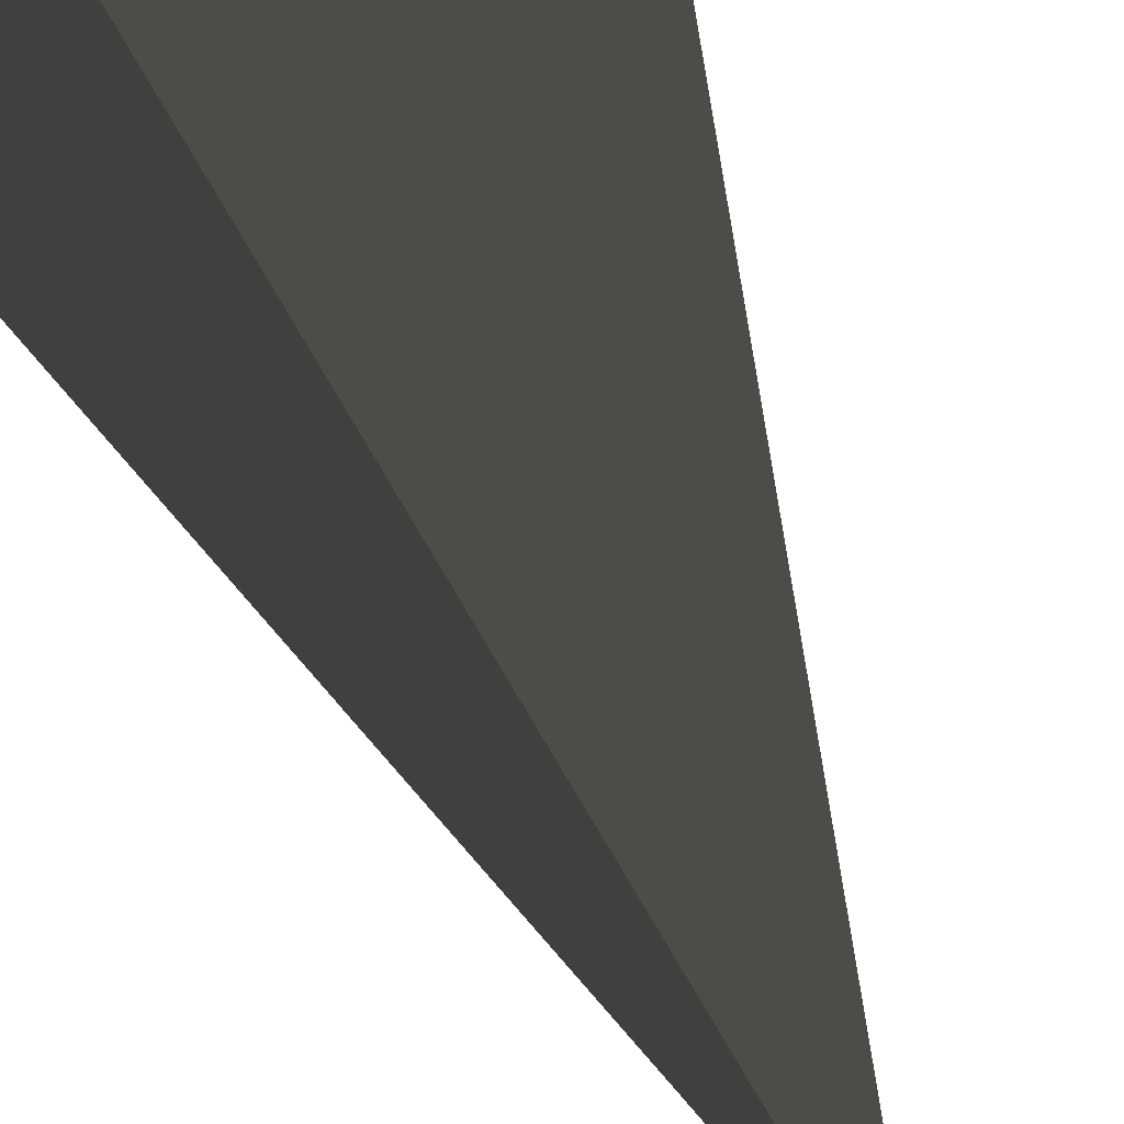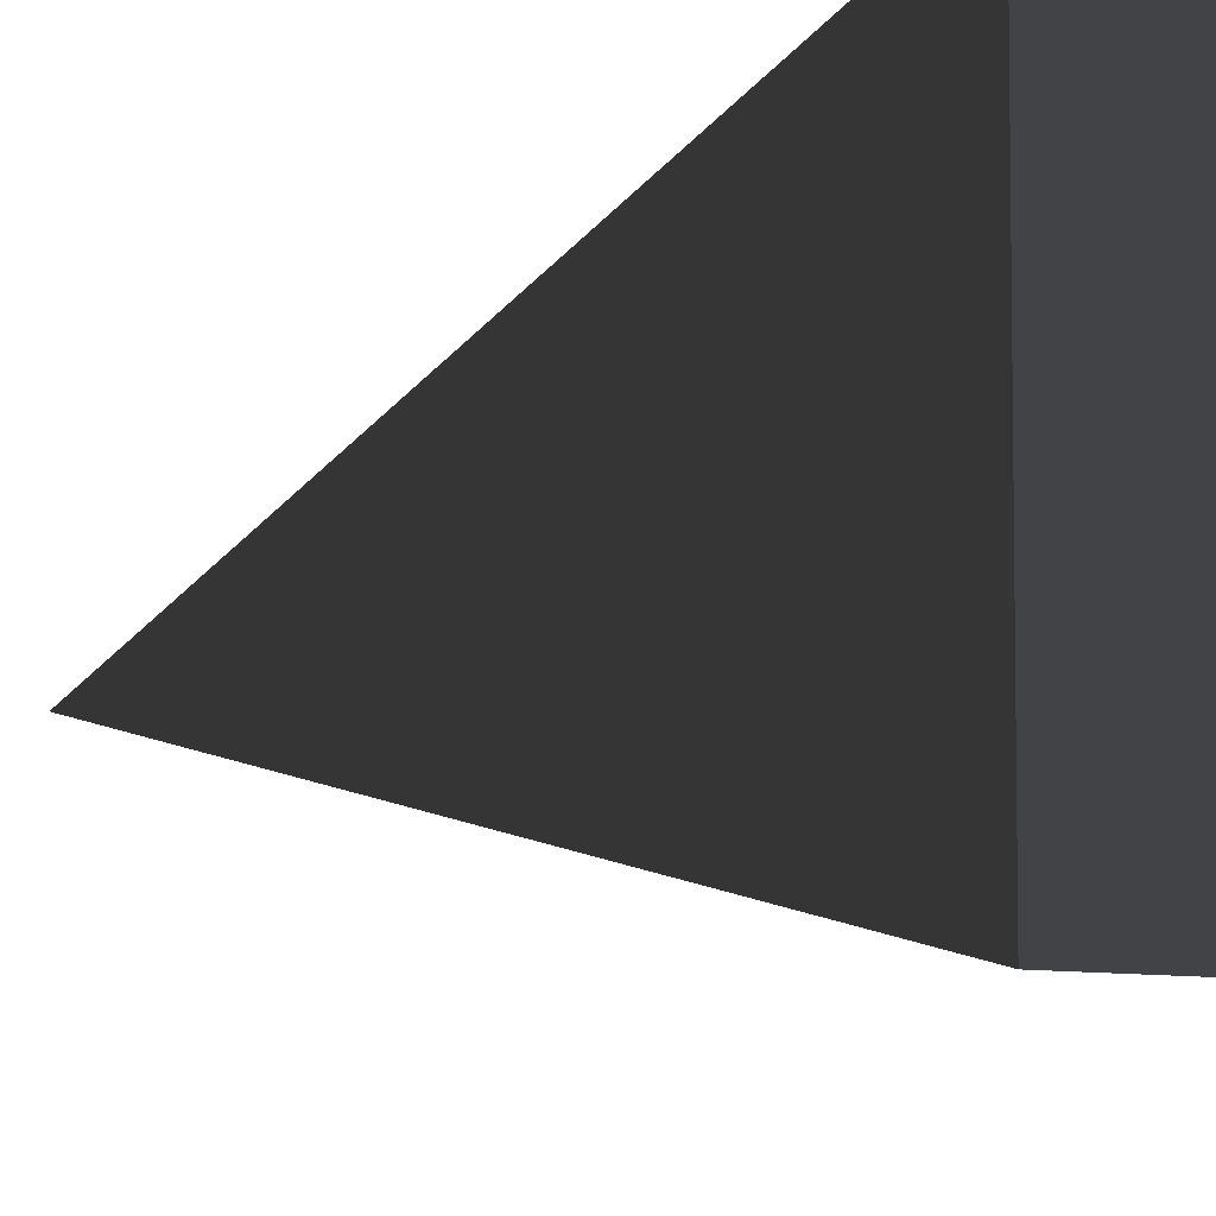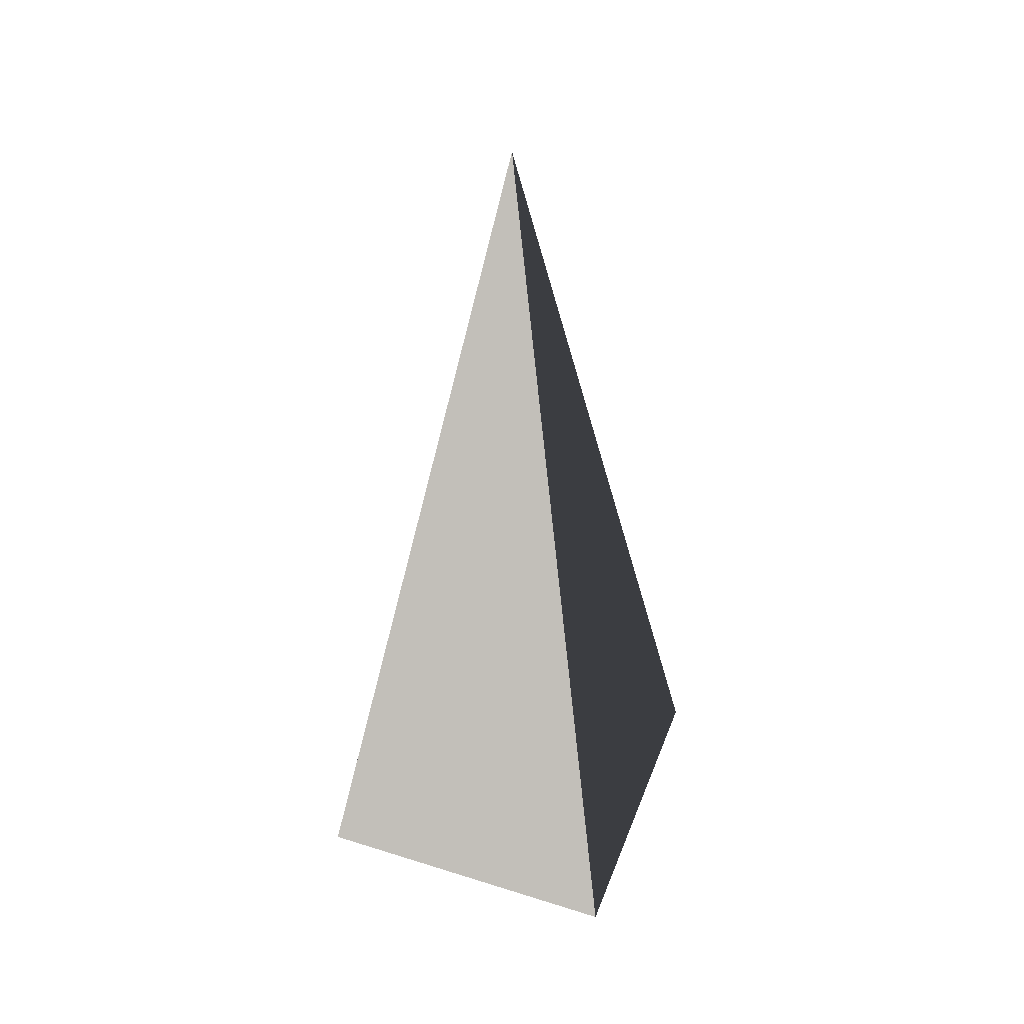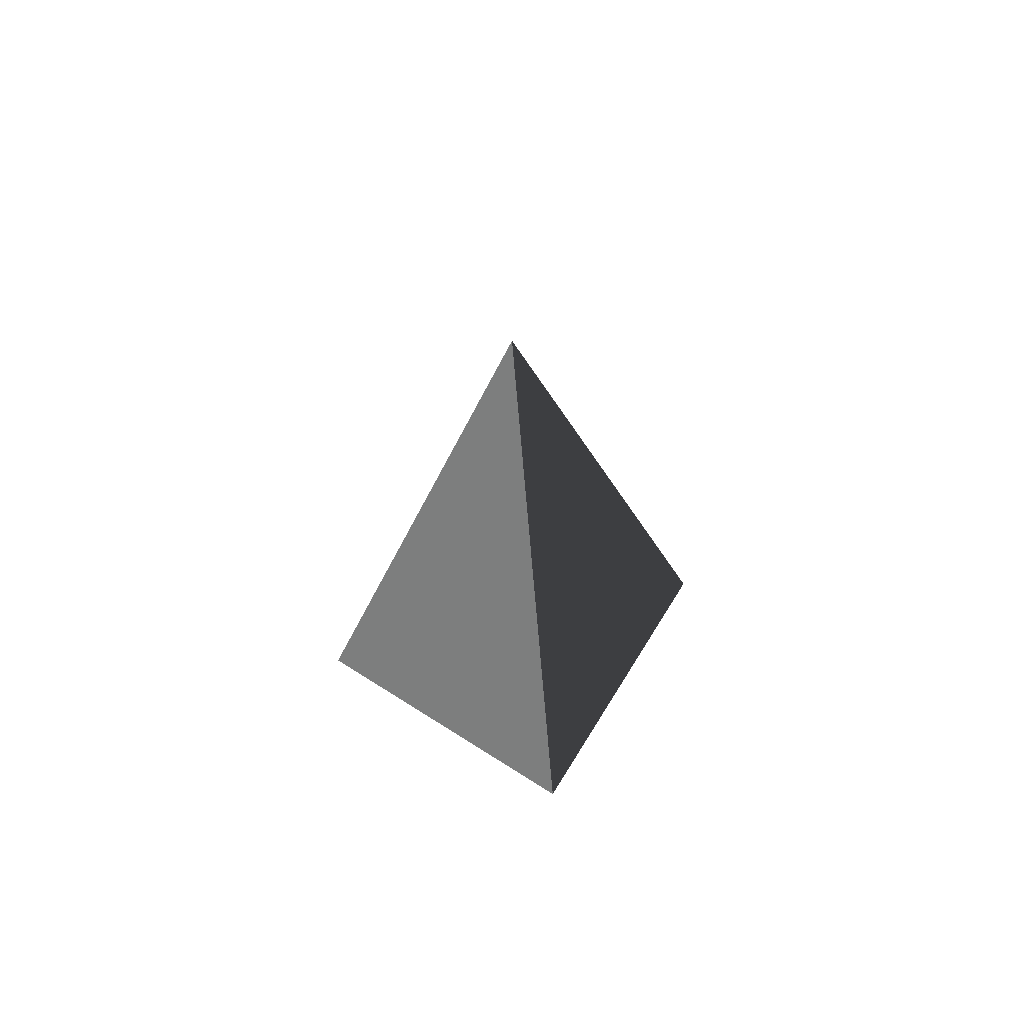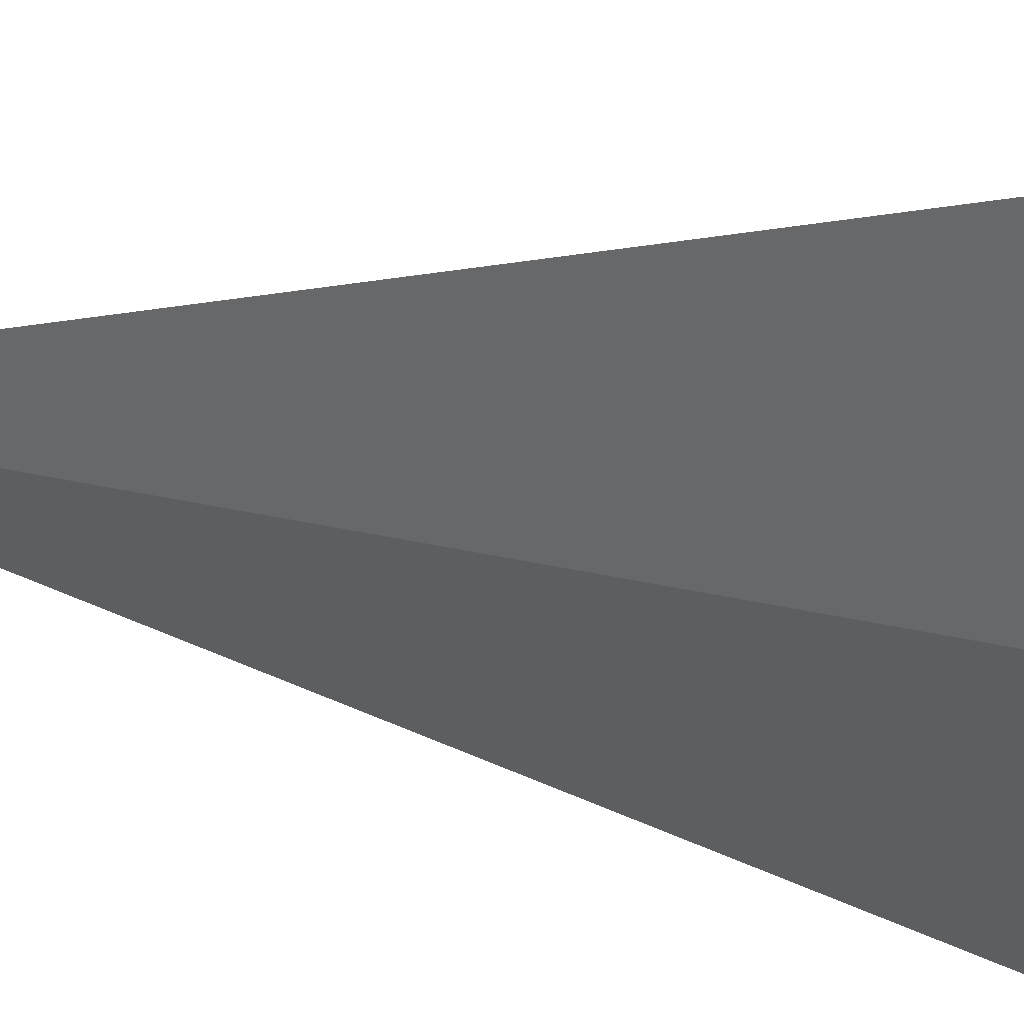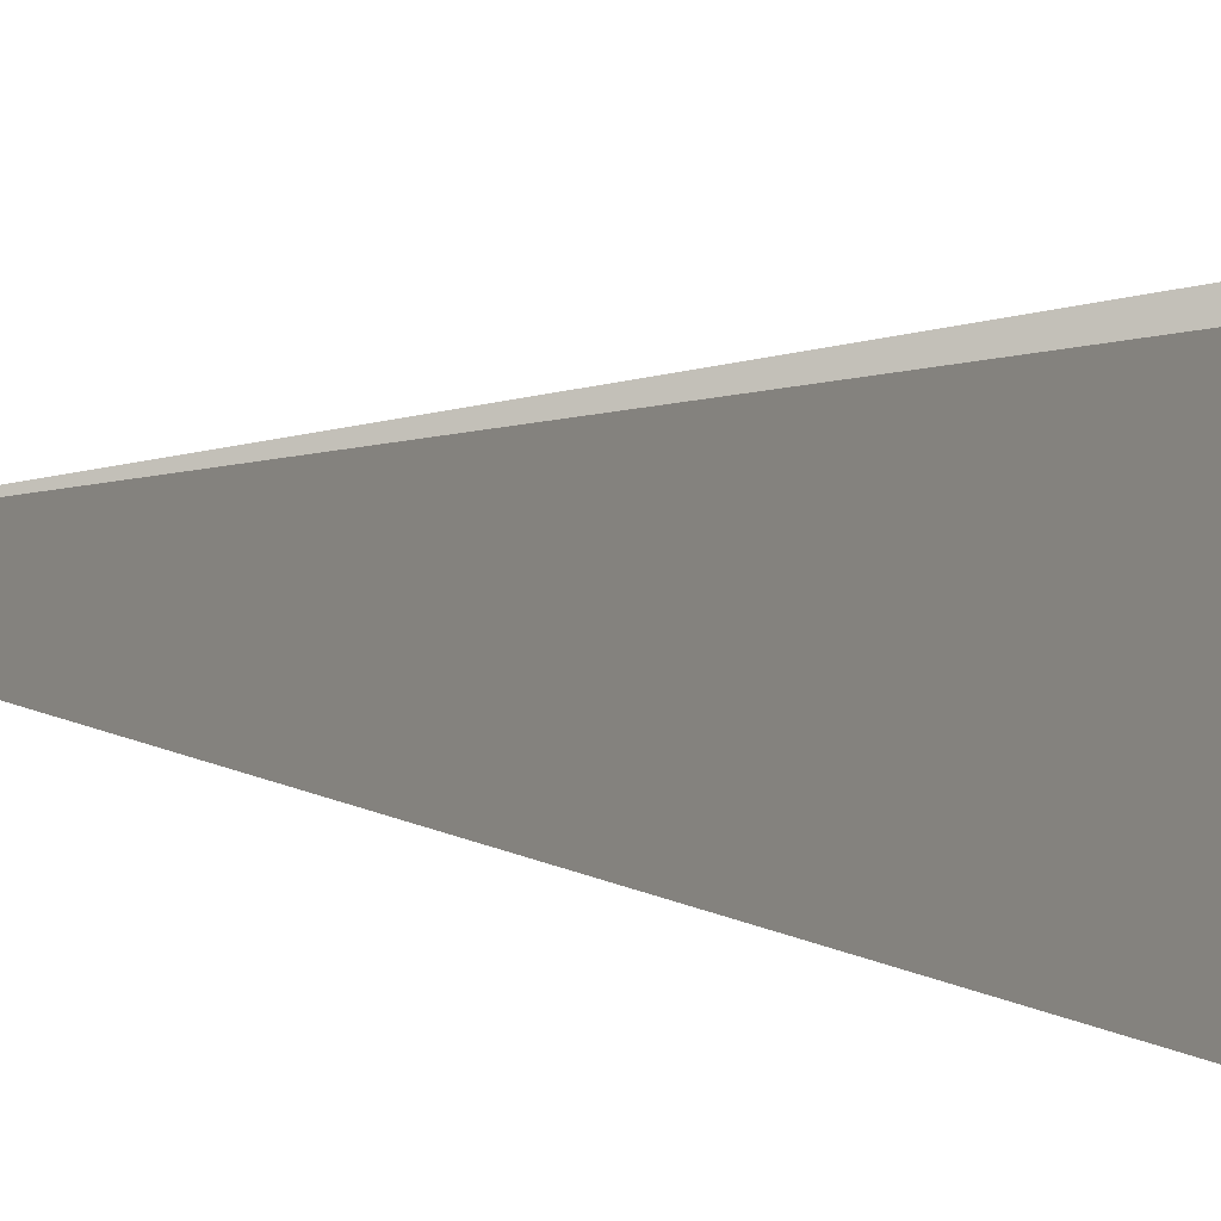
<metadata>
{"format":"obj","ext":"obj","renderer":"f3d","projection":"perspective","resolution":1024,"background":"white","views":[{"elev":39.9,"azim":-16.0,"up":"+Y"},{"elev":-7.2,"azim":145.9,"up":"+Y"},{"elev":44.2,"azim":110.2,"up":"+Z"},{"elev":71.5,"azim":122.1,"up":"+Z"},{"elev":54.2,"azim":99.0,"up":"+Y"},{"elev":8.9,"azim":106.3,"up":"+Y"}]}
</metadata>
<code>
v -5.965 -5.965 -11.43
v -5.965 5.965 -11.43
v -2.608e-06 -3.561e-07 21.53
v -5.965 5.965 -11.43
v 5.965 5.965 -11.43
v -2.608e-06 -3.561e-07 21.53
v 5.965 5.965 -11.43
v 5.965 -5.965 -11.43
v -2.608e-06 -3.561e-07 21.53
v 5.965 -5.965 -11.43
v -5.965 -5.965 -11.43
v -2.608e-06 -3.561e-07 21.53
v -5.965 5.965 -11.43
v -5.965 -5.965 -11.43
v 5.965 -5.965 -11.43
v 5.965 5.965 -11.43
g Cube_140_2302_635
f 1 3 2
f 4 6 5
f 7 9 8
f 10 12 11
f 13 15 14
f 13 16 15

</code>
